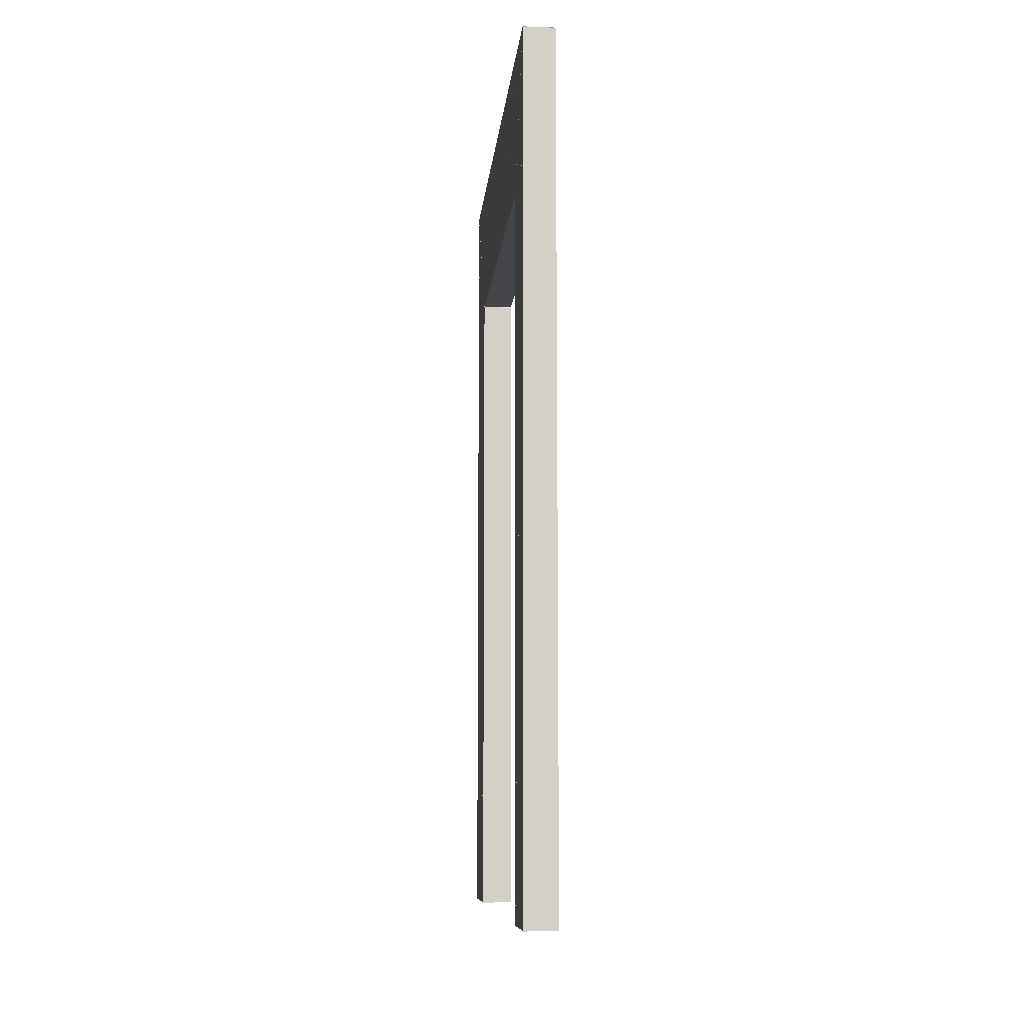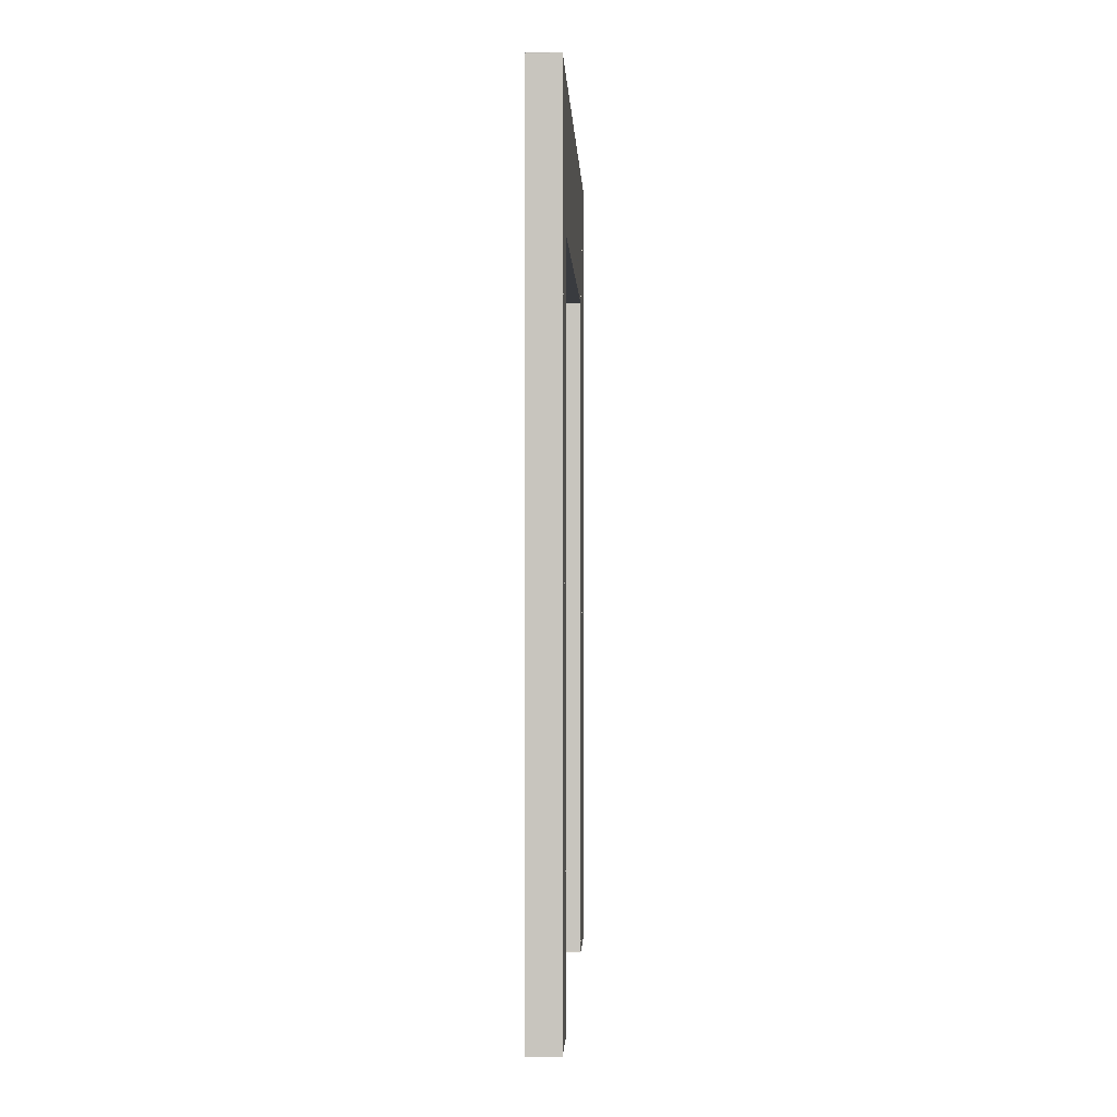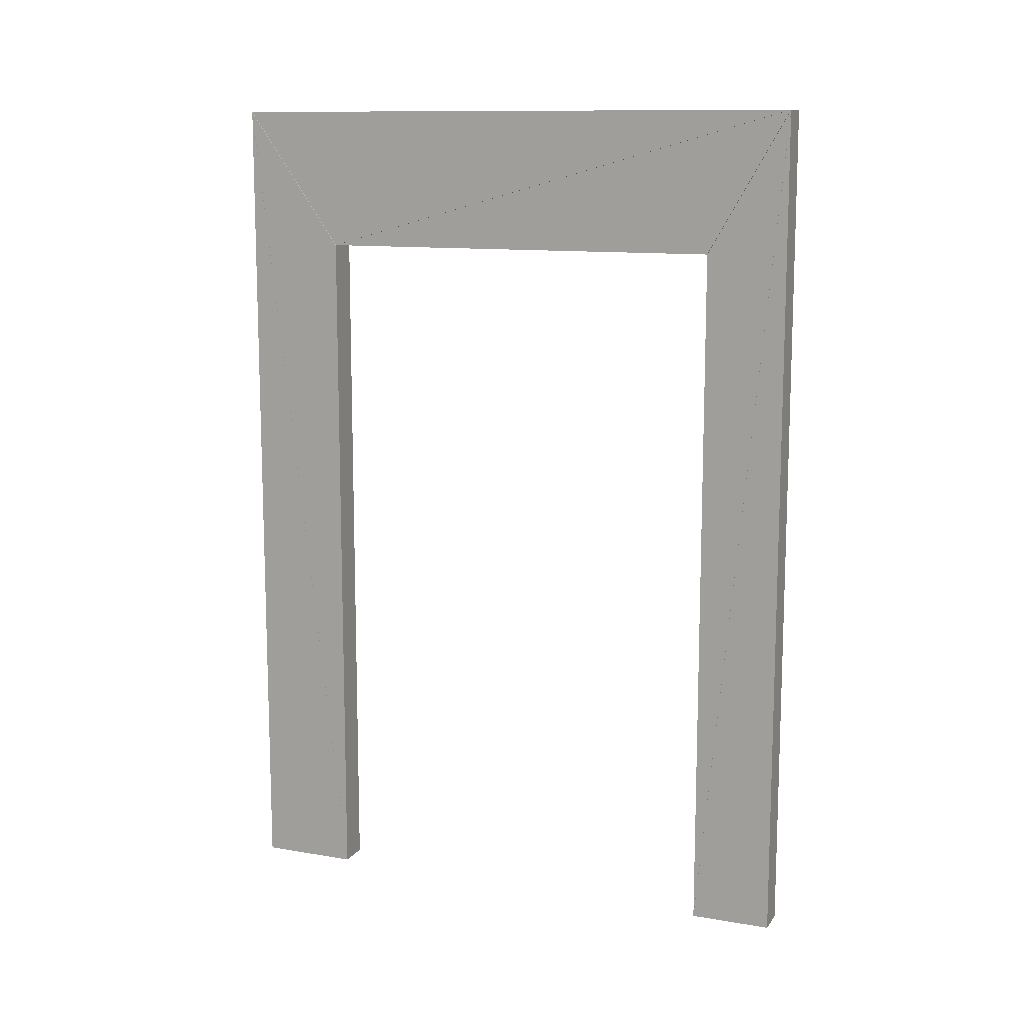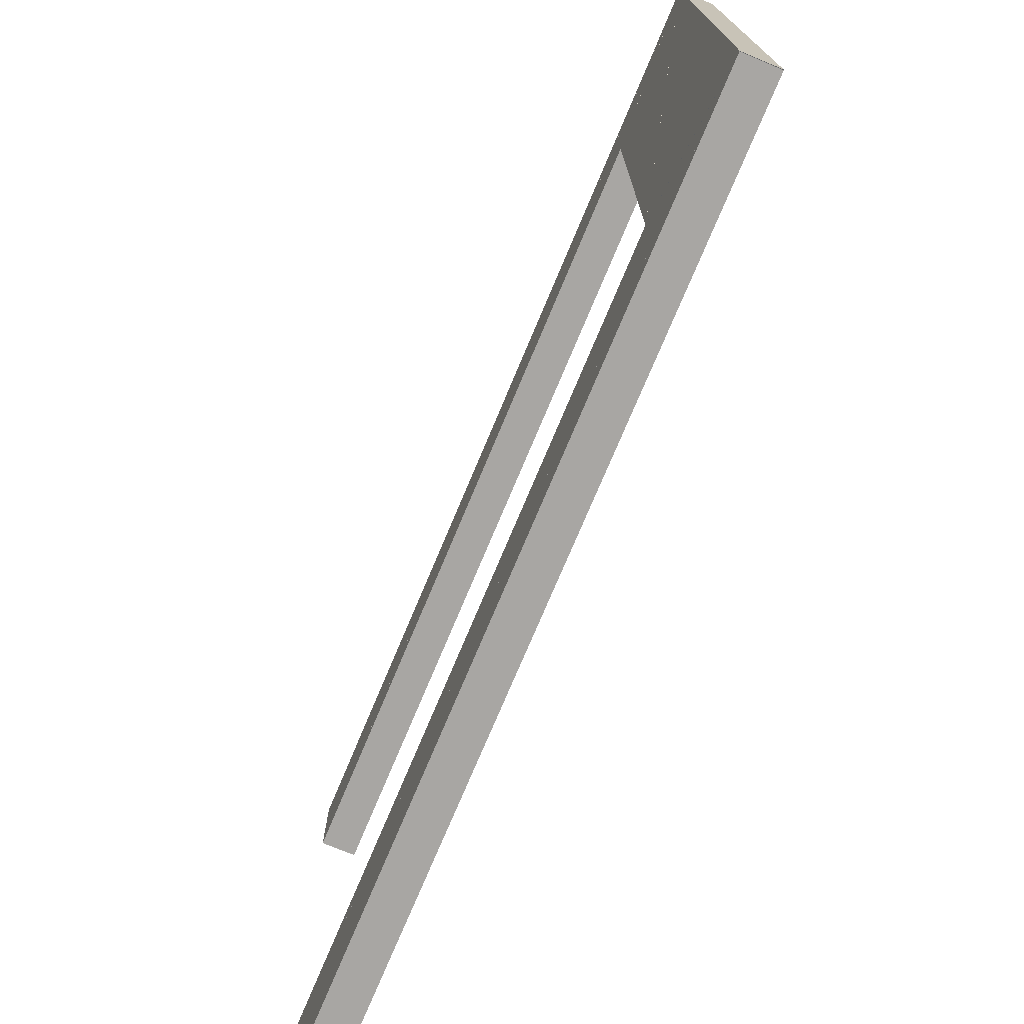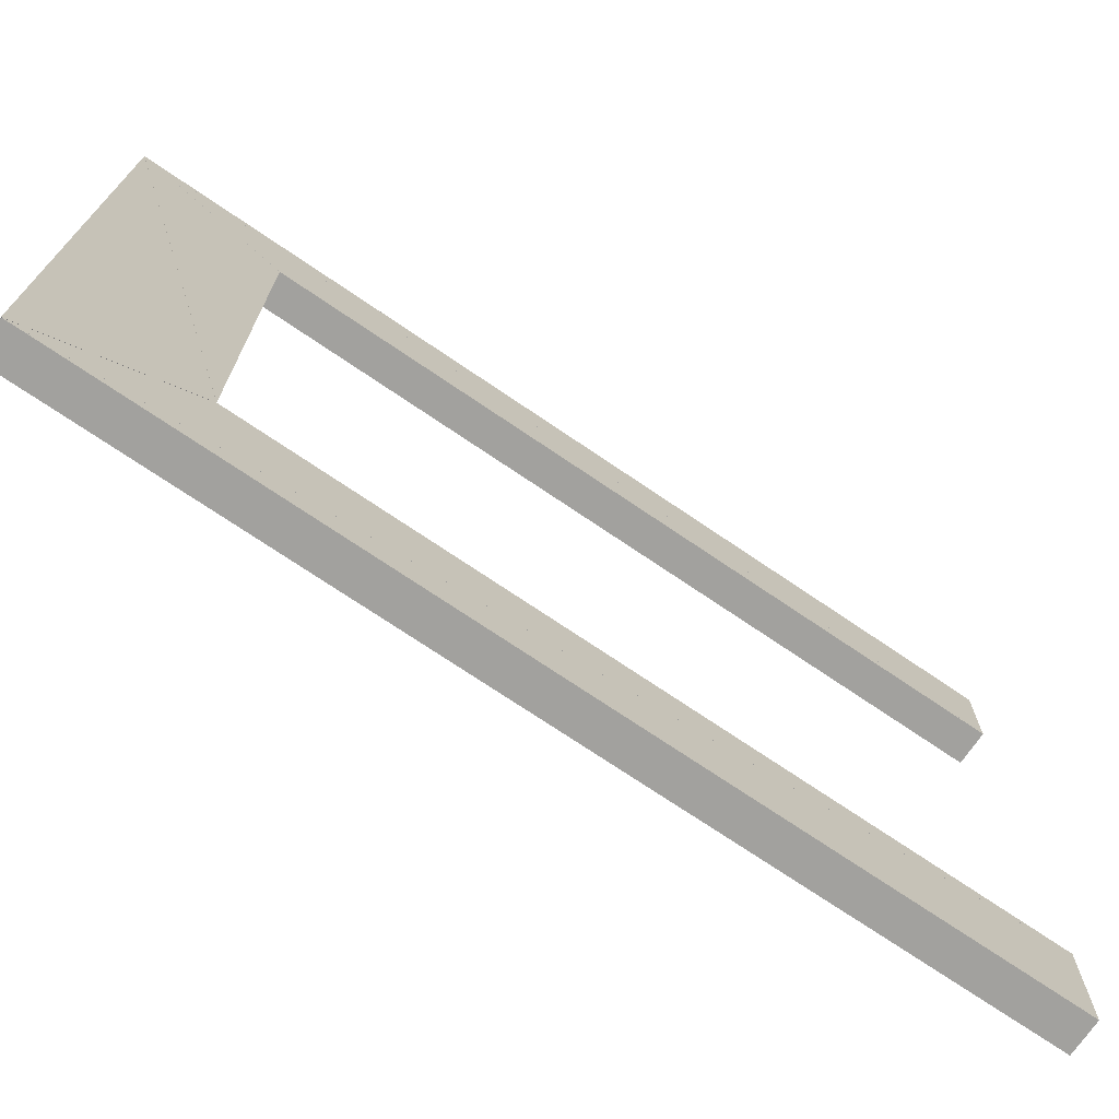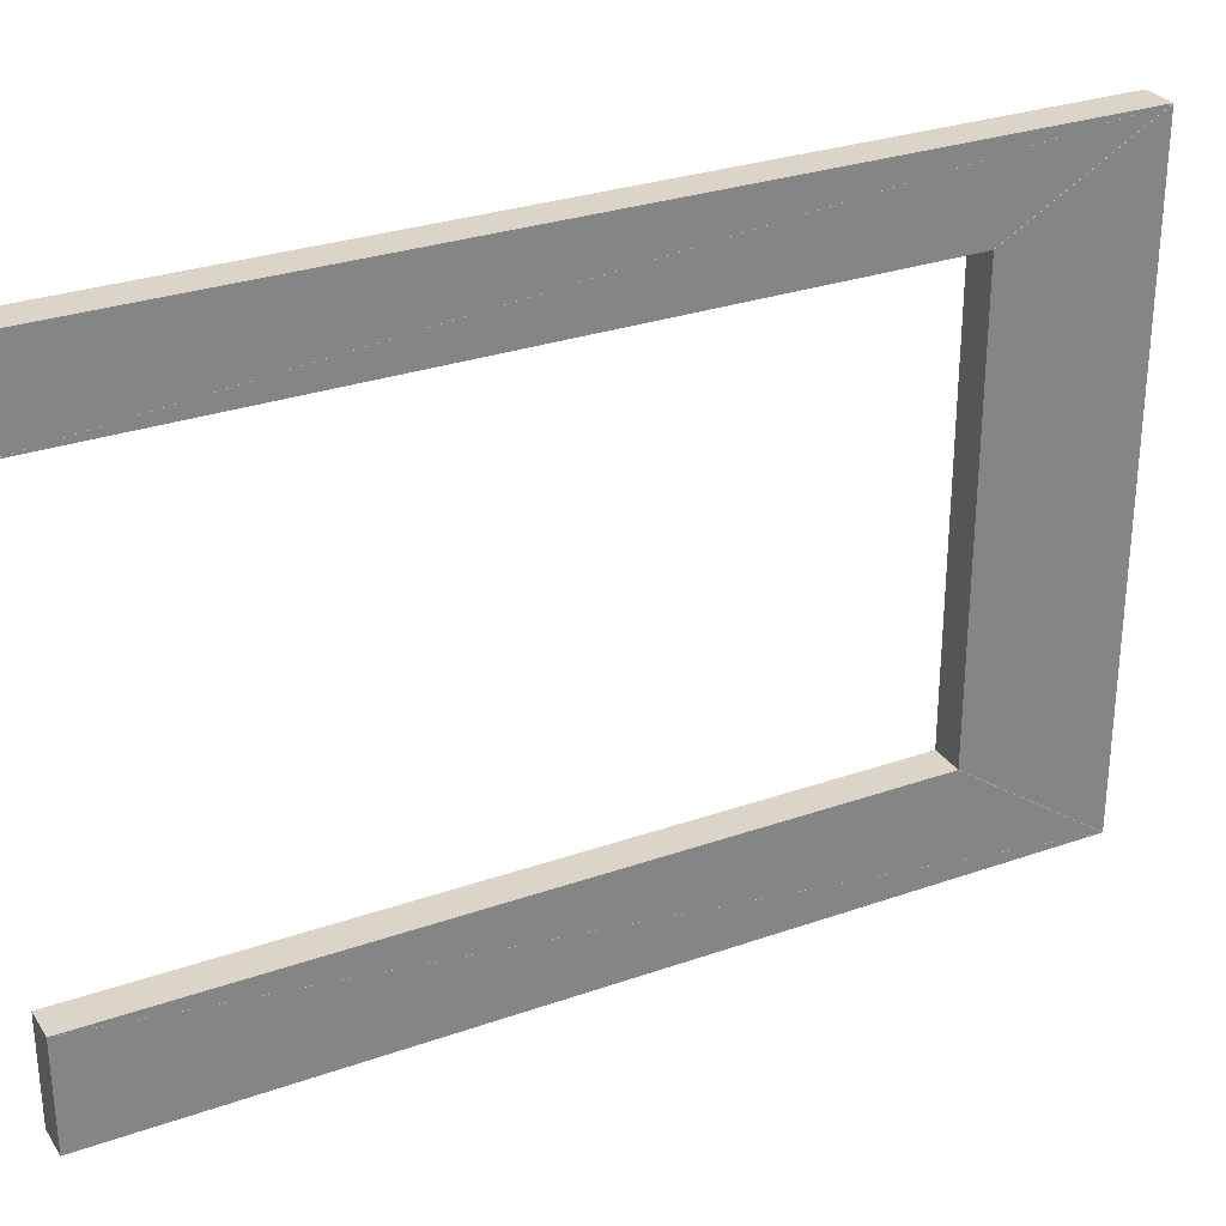
<metadata>
{"format":"obj","ext":"obj","renderer":"f3d","projection":"perspective","resolution":1024,"background":"white","views":[{"elev":-9.0,"azim":175.0,"up":"+Z"},{"elev":-1.0,"azim":-177.6,"up":"+Z"},{"elev":11.6,"azim":112.2,"up":"+Z"},{"elev":-74.3,"azim":-22.7,"up":"+Y"},{"elev":-72.1,"azim":55.7,"up":"+Y"},{"elev":29.3,"azim":-117.4,"up":"+Y"}]}
</metadata>
<code>
o convex_0
v -0.93 -4.91 0.0008
v -0.93 -4.68 0.0008
v -0.93 -4.68 2.398
v -1.02 -4.91 0.0008
v -1.02 -4.68 0.0008
v -1.02 -4.68 2.398
f 2 3 1
f 5 4 6
f 1 2 4
f 2 5 4
f 2 3 5
f 3 6 5
f 3 1 6
f 1 4 6
o convex_1
v -0.93 -6.37 2.398
v -0.93 -6.37 0.0008
v -0.93 -6.09 0.0008
v -1.02 -6.37 2.398
v -1.02 -6.37 0.0008
v -1.02 -6.09 0.0008
f 8 9 7
f 11 10 12
f 7 8 10
f 8 11 10
f 8 9 11
f 9 12 11
f 9 7 12
f 7 10 12
o convex_2
v -0.93 -4.91 1.999
v -0.93 -4.91 0.001467
v -0.93 -4.68 2.399
v -1.02 -4.91 1.999
v -1.02 -4.91 0.001467
v -1.02 -4.68 2.399
f 14 15 13
f 17 16 18
f 13 14 16
f 14 17 16
f 14 15 17
f 15 18 17
f 15 13 18
f 13 16 18
o convex_3
v -0.93 -6.37 2.399
v -0.93 -6.09 0.001467
v -0.93 -6.09 1.999
v -1.02 -6.37 2.399
v -1.02 -6.09 0.001467
v -1.02 -6.09 1.999
f 20 21 19
f 23 22 24
f 19 20 22
f 20 23 22
f 20 21 23
f 21 24 23
f 21 19 24
f 19 22 24
o convex_4
v -0.93 -6.089 2
v -0.93 -4.91 2
v -0.93 -4.681 2.4
v -1.02 -6.089 2
v -1.02 -4.91 2
v -1.02 -4.681 2.4
f 26 27 25
f 29 28 30
f 25 26 28
f 26 29 28
f 26 27 29
f 27 30 29
f 27 25 30
f 25 28 30
o convex_5
v -0.93 -4.681 2.4
v -0.93 -6.369 2.4
v -0.93 -6.09 2
v -1.02 -4.681 2.4
v -1.02 -6.369 2.4
v -1.02 -6.09 2
f 32 33 31
f 35 34 36
f 31 32 34
f 32 35 34
f 32 33 35
f 33 36 35
f 33 31 36
f 31 34 36

</code>
